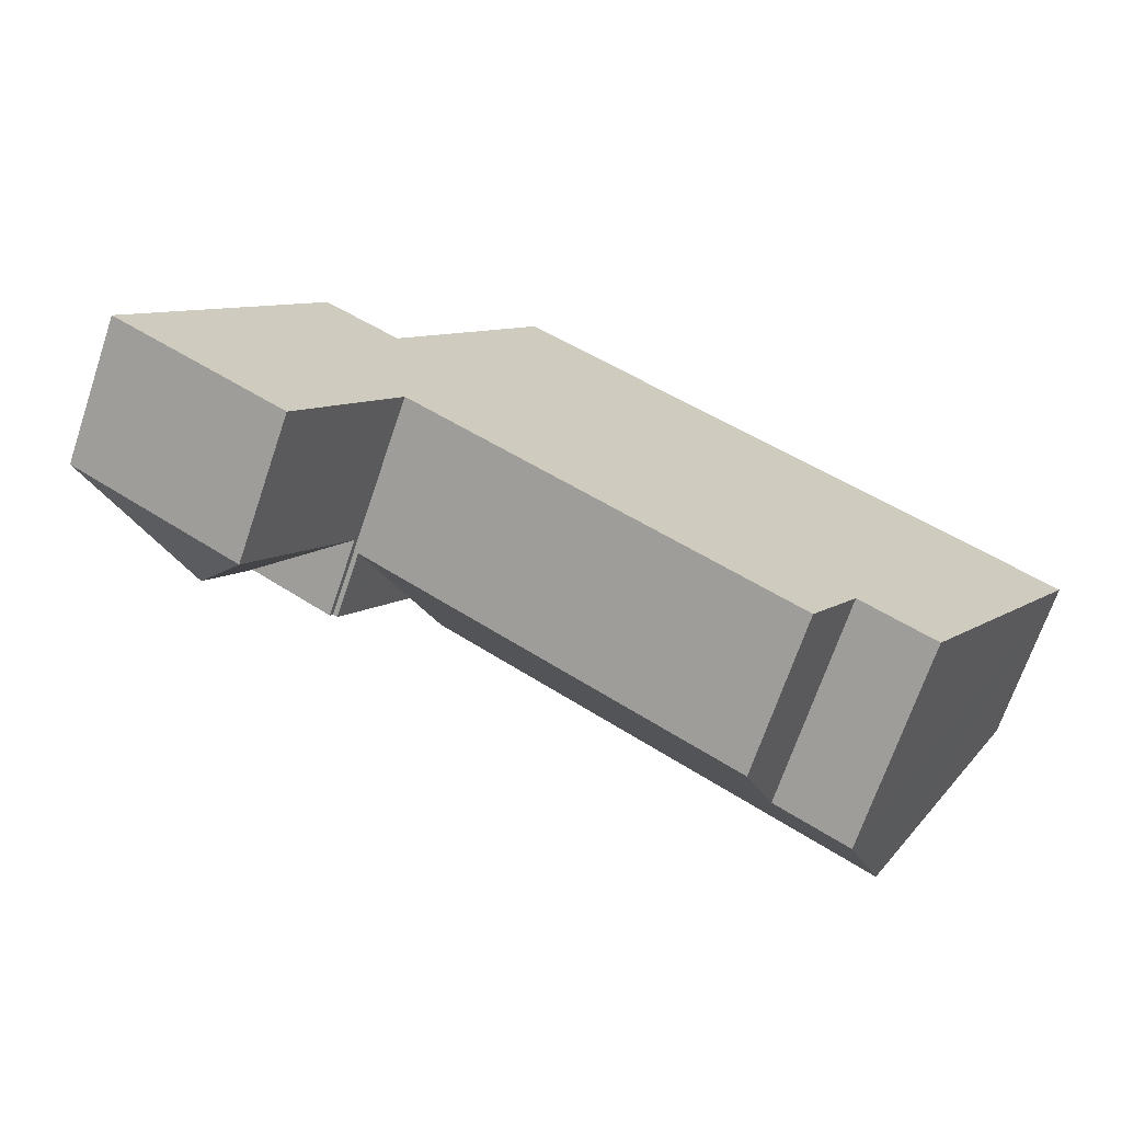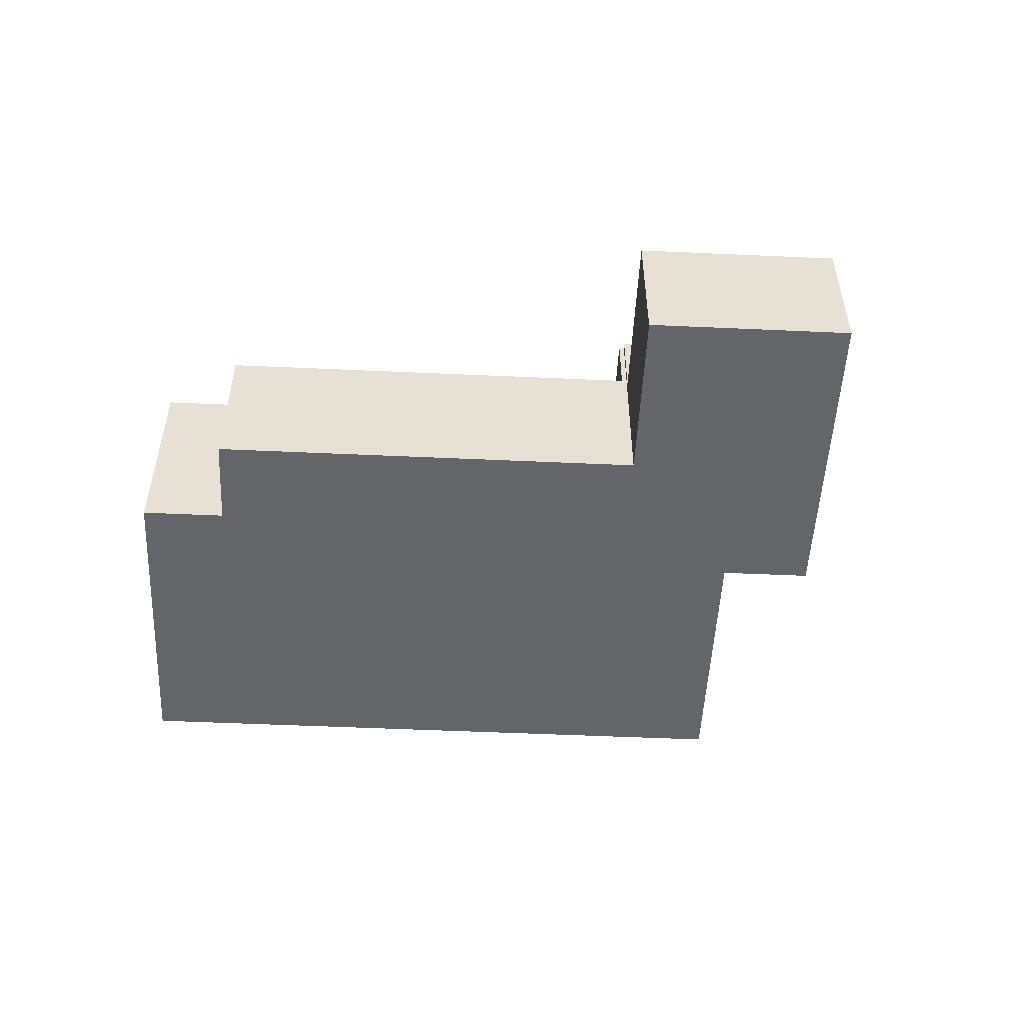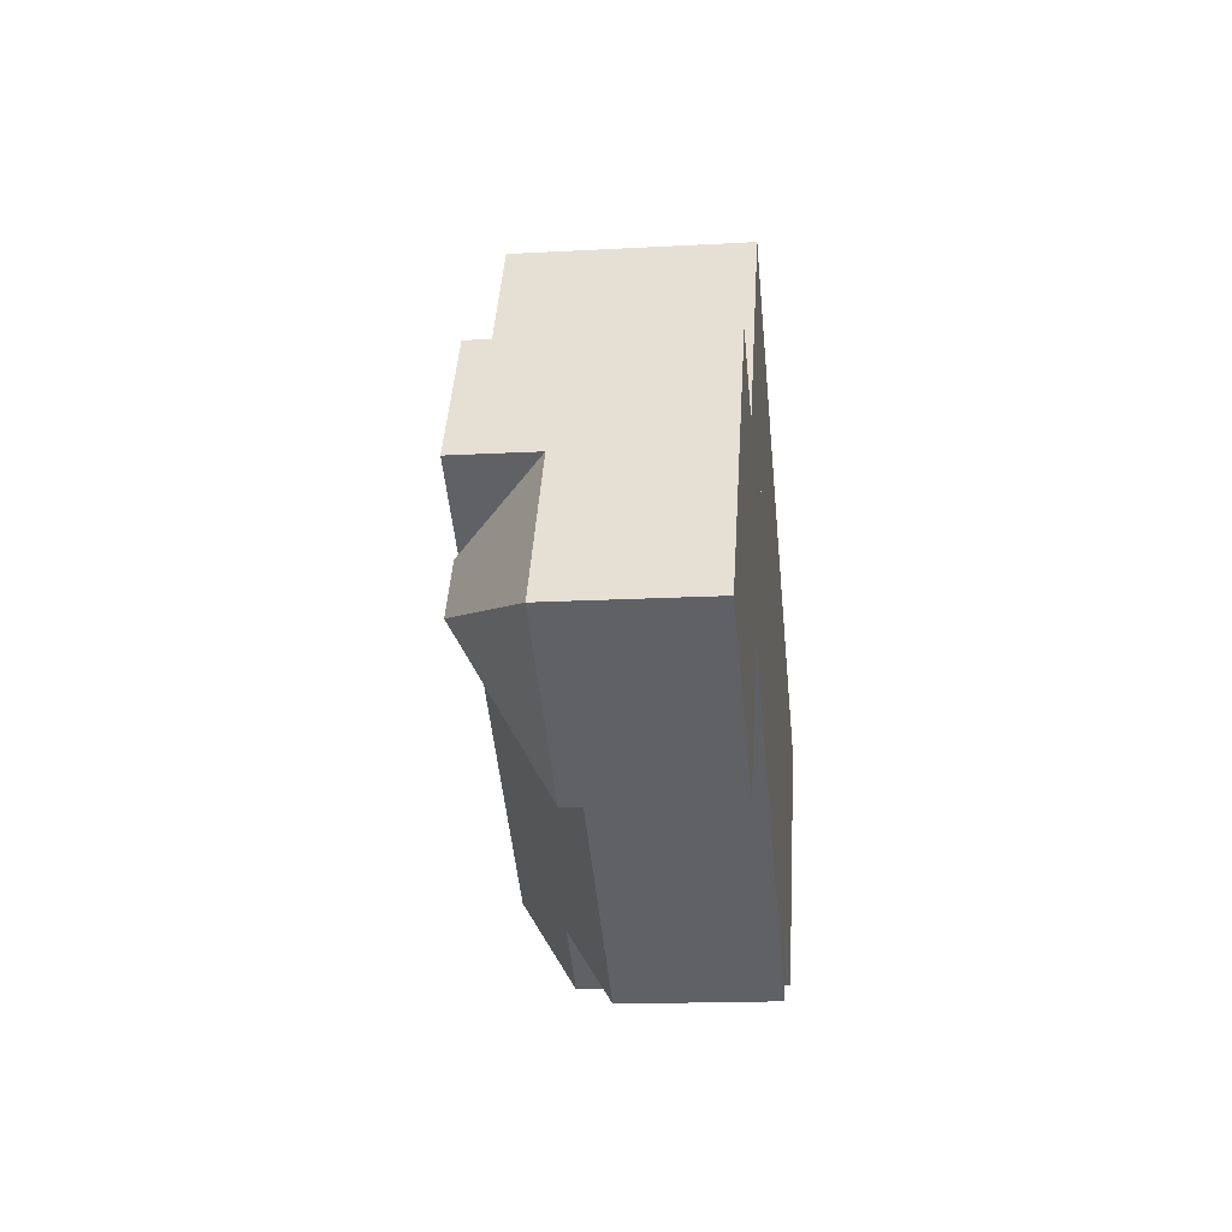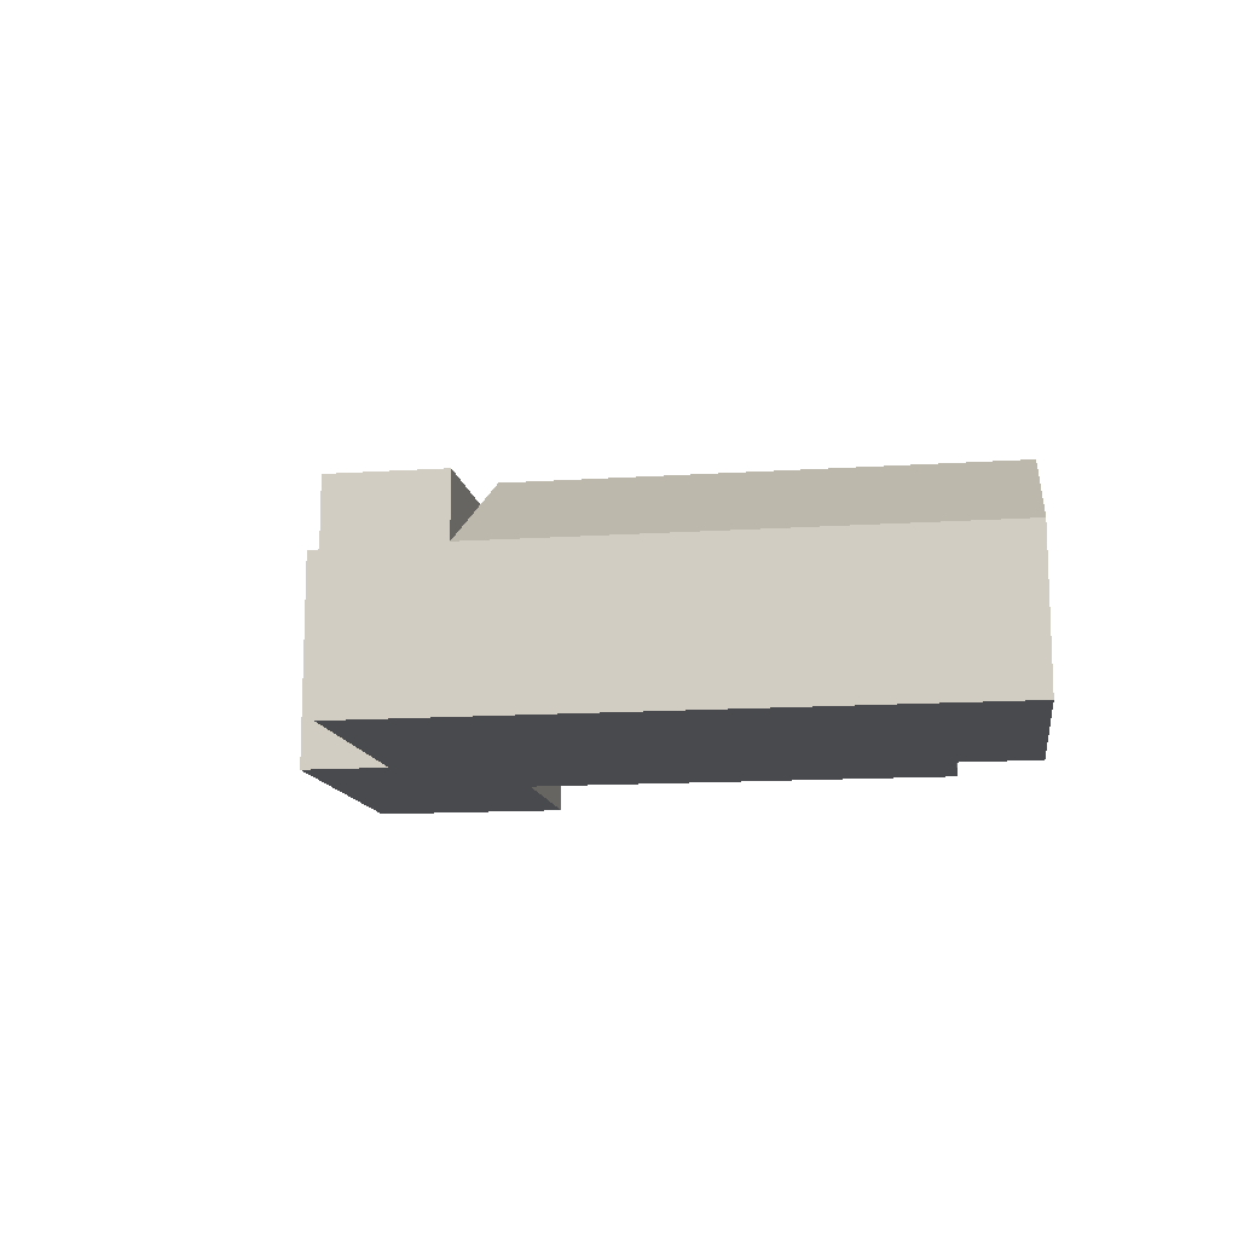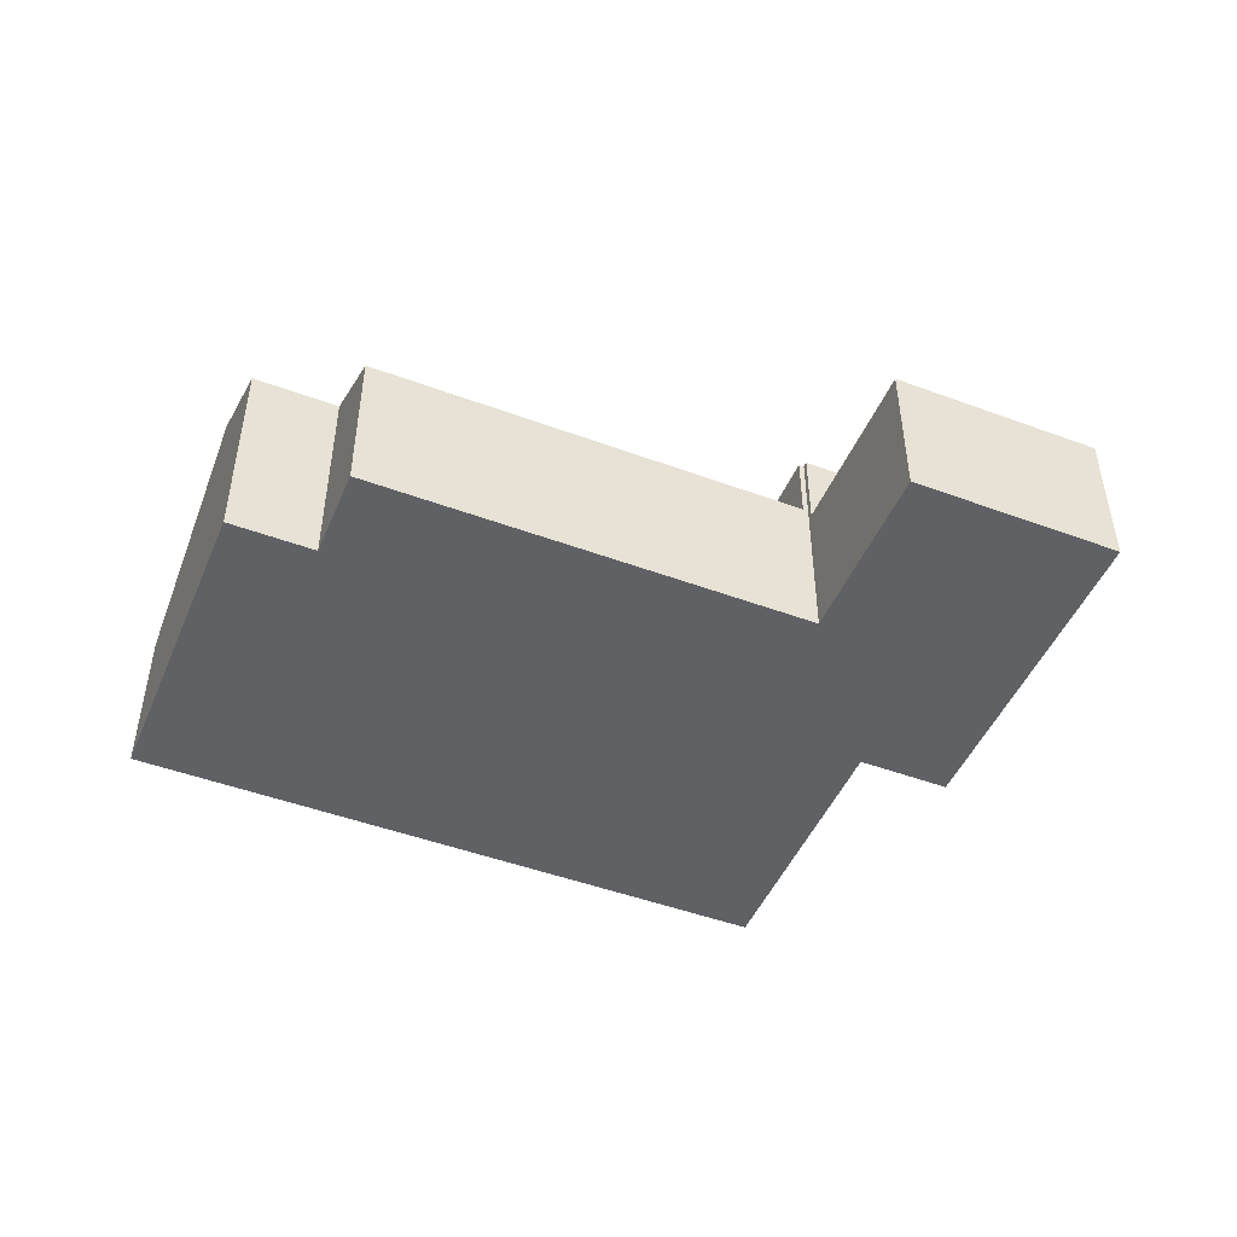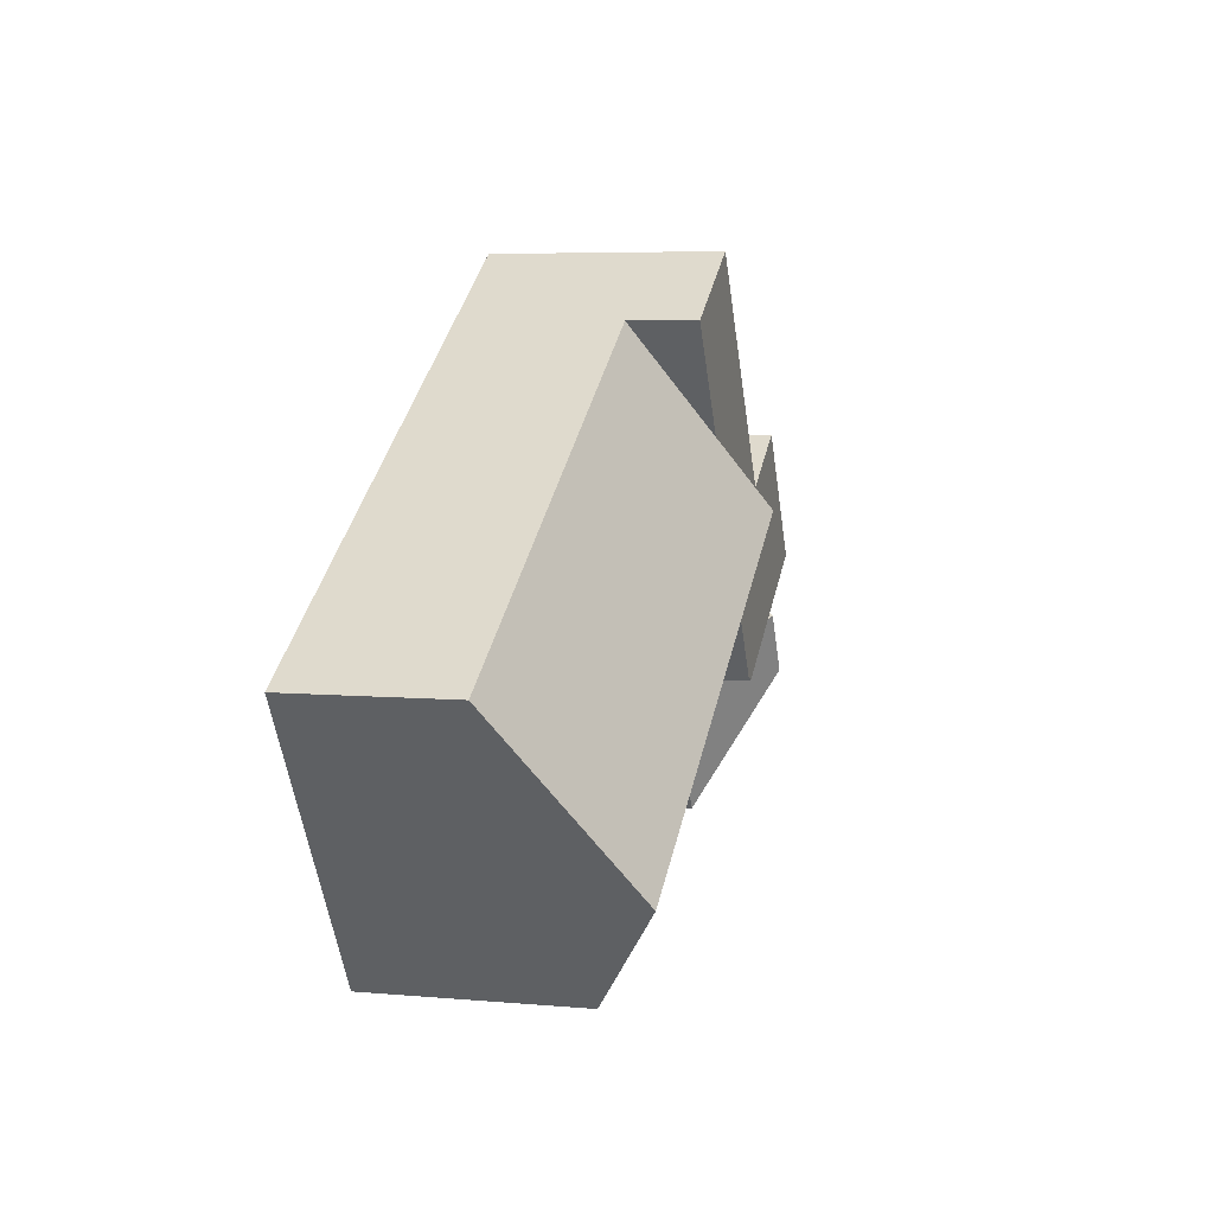
<metadata>
{"format":"obj","ext":"obj","renderer":"f3d","projection":"perspective","resolution":1024,"background":"white","views":[{"elev":-69.7,"azim":-18.8,"up":"+Z"},{"elev":-51.6,"azim":-150.6,"up":"+Y"},{"elev":-16.4,"azim":-83.5,"up":"+Z"},{"elev":-12.8,"azim":41.1,"up":"+Y"},{"elev":-47.7,"azim":-170.4,"up":"+Y"},{"elev":5.8,"azim":105.2,"up":"+Z"}]}
</metadata>
<code>
v  3.357 4.344 1.801
v  0 2.807 1.719e-16
v  1.766 2.807 2.803
v  3.436 4.42 1.751
v  2.723 4.42 0.618
v  3.515 4.344 1.701
v  5.107 2.807 0.698
v  3.341 2.807 -2.104
v  3.341 1.288e-16 -2.104
v  0 0 0
v  1.766 -1.716e-16 2.803
v  3.515 -1.042e-16 1.701
v  5.107 -4.274e-17 0.698
v  3.436 -1.072e-16 1.751
v  3.357 -1.103e-16 1.801
v  15.8 5.199 -1.299
v  9.412 3.043 7.344
v  17.88 3.043 2.008
v  8.155 4.344 5.349
v  7.328 5.199 4.037
v  5.245 3.043 0.73
v  13.26 4.001 -2.266
v  12.33 3.043 -3.735
v  14.64 4 -3.138
v  6.502 4.344 2.725
v  9.412 -4.497e-16 7.344
v  8.155 -3.275e-16 5.349
v  7.328 -2.472e-16 4.037
v  5.245 -4.47e-17 0.73
v  6.502 -1.669e-16 2.725
v  17.88 -1.23e-16 2.008
v  15.8 7.954e-17 -1.299
v  14.64 1.921e-16 -3.138
v  13.26 1.388e-16 -2.266
v  12.33 2.287e-16 -3.735
v  7.465 4.344 8.571
v  9.412 4.344 7.344
v  7.328 4.344 4.037
v  5.245 4.344 0.73
v  5.16 4.344 0.783
v  5.107 4.344 0.698
v  4.778 4.344 4.307
v  3.436 4.344 1.751
v  1.766 4.344 2.803
v  3.3 4.344 5.238
v  4.778 -2.637e-16 4.307
v  7.465 -5.248e-16 8.571
v  3.3 -3.207e-16 5.238
v  5.16 -4.794e-17 0.783
g defaultobject
f 1 2 3
f 2 1 4
f 2 4 5
f 6 5 4
f 5 6 7
f 5 7 8
f 5 8 2
f 9 2 8
f 2 9 10
f 10 3 2
f 3 10 11
f 1 6 4
f 6 1 3
f 6 3 7
f 7 3 11
f 7 11 12
f 7 12 13
f 12 11 14
f 14 11 15
f 13 8 7
f 8 13 9
f 9 11 10
f 11 9 15
f 15 9 14
f 14 9 12
f 12 9 13
f 16 17 18
f 17 16 19
f 19 16 20
f 21 22 23
f 22 16 24
f 16 22 20
f 20 22 25
f 25 22 21
f 19 26 17
f 26 19 20
f 26 20 25
f 26 25 21
f 26 21 27
f 27 21 28
f 28 21 29
f 28 29 30
f 26 18 17
f 18 26 31
f 31 16 18
f 16 31 24
f 24 31 32
f 24 32 33
f 34 23 22
f 23 34 35
f 24 34 22
f 34 24 33
f 35 21 23
f 21 35 29
f 35 30 29
f 30 35 34
f 30 34 28
f 28 34 27
f 27 34 33
f 27 33 32
f 27 32 26
f 26 32 31
f 19 36 37
f 36 19 38
f 36 38 25
f 36 25 39
f 36 39 40
f 36 40 41
f 36 41 6
f 36 6 42
f 42 6 43
f 42 43 1
f 42 1 44
f 42 44 45
f 46 36 42
f 36 46 47
f 11 45 44
f 45 11 48
f 47 37 36
f 37 47 26
f 48 42 45
f 42 48 46
f 26 19 37
f 19 26 38
f 38 26 25
f 25 26 27
f 25 27 39
f 39 27 28
f 39 28 30
f 39 30 29
f 49 41 40
f 41 49 13
f 29 40 39
f 40 29 49
f 13 6 41
f 6 13 43
f 43 13 1
f 1 13 44
f 44 13 12
f 44 12 11
f 11 12 14
f 11 14 15
f 30 49 29
f 49 12 13
f 12 49 30
f 12 30 28
f 12 28 27
f 12 27 26
f 12 26 47
f 12 47 14
f 14 47 15
f 15 47 46
f 46 11 15
f 11 46 48

</code>
